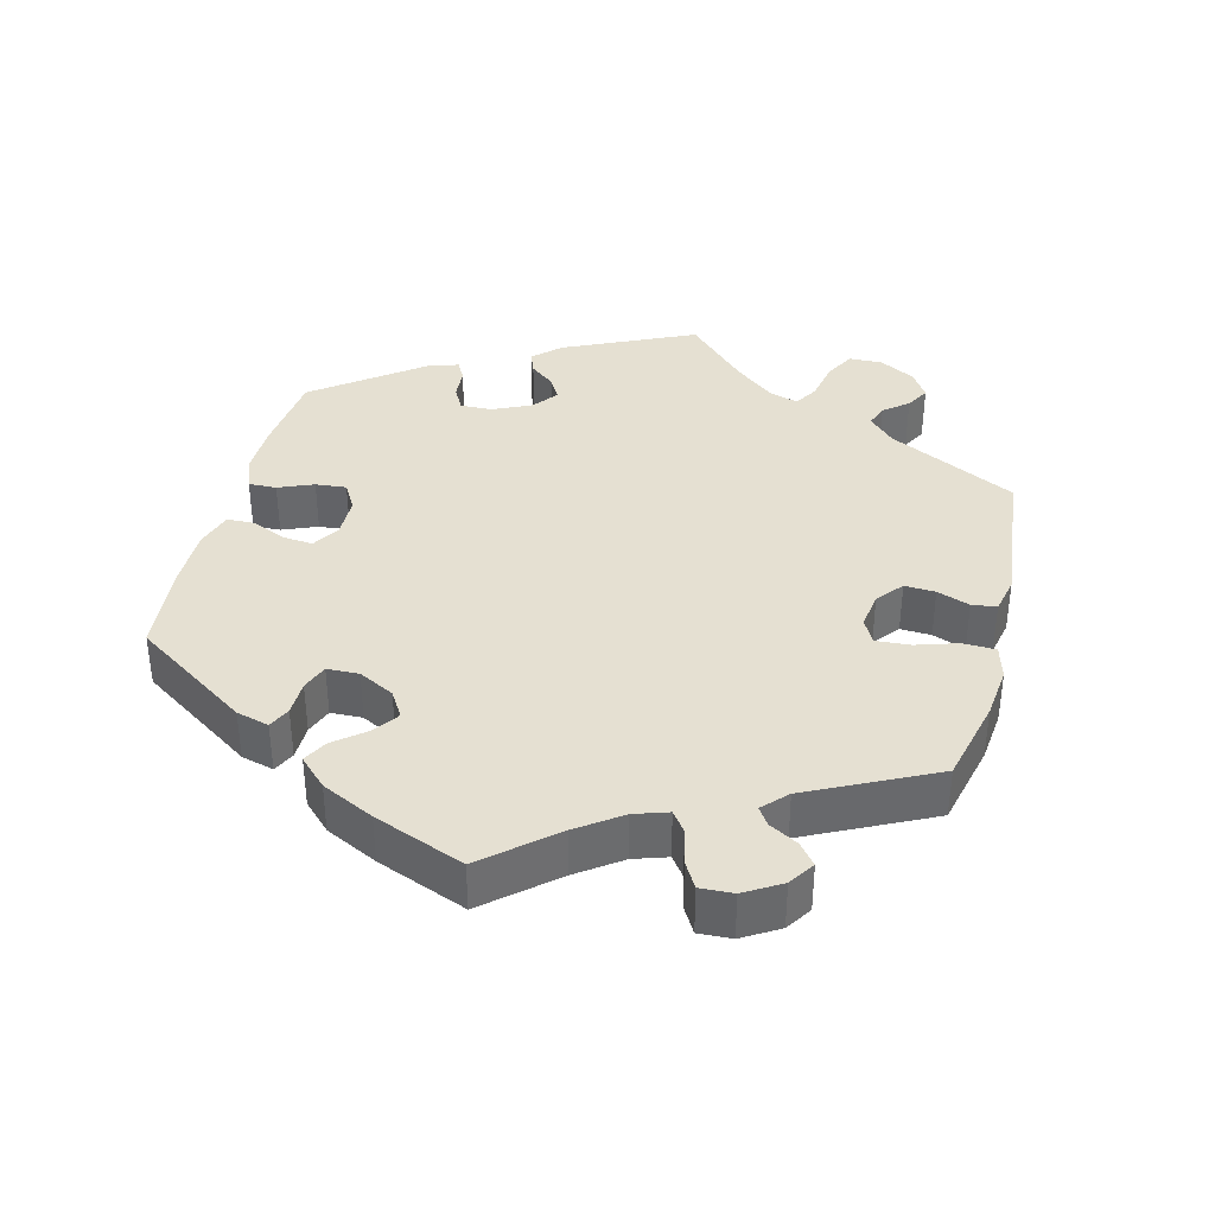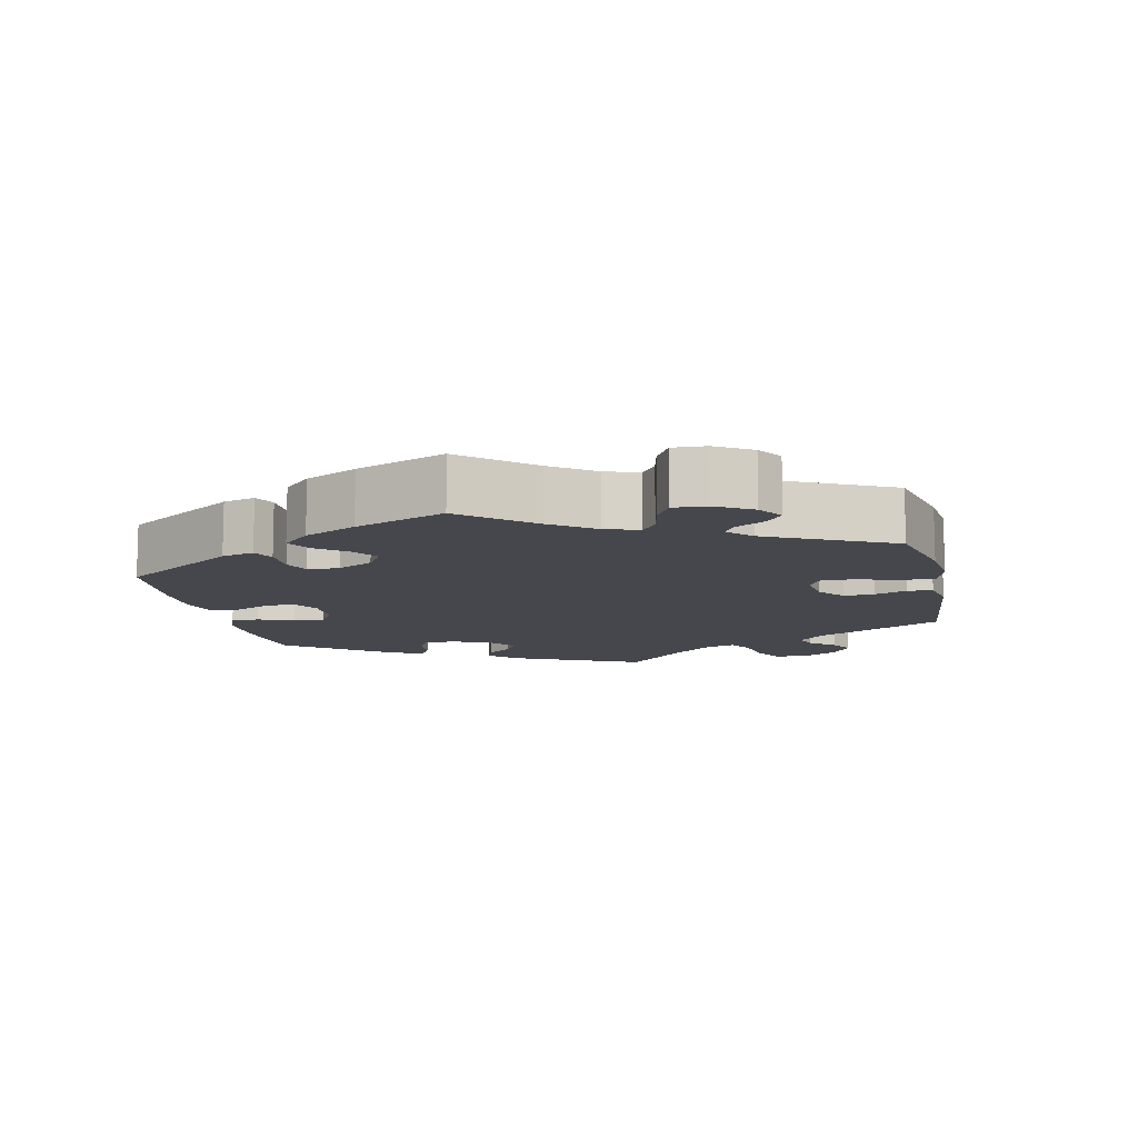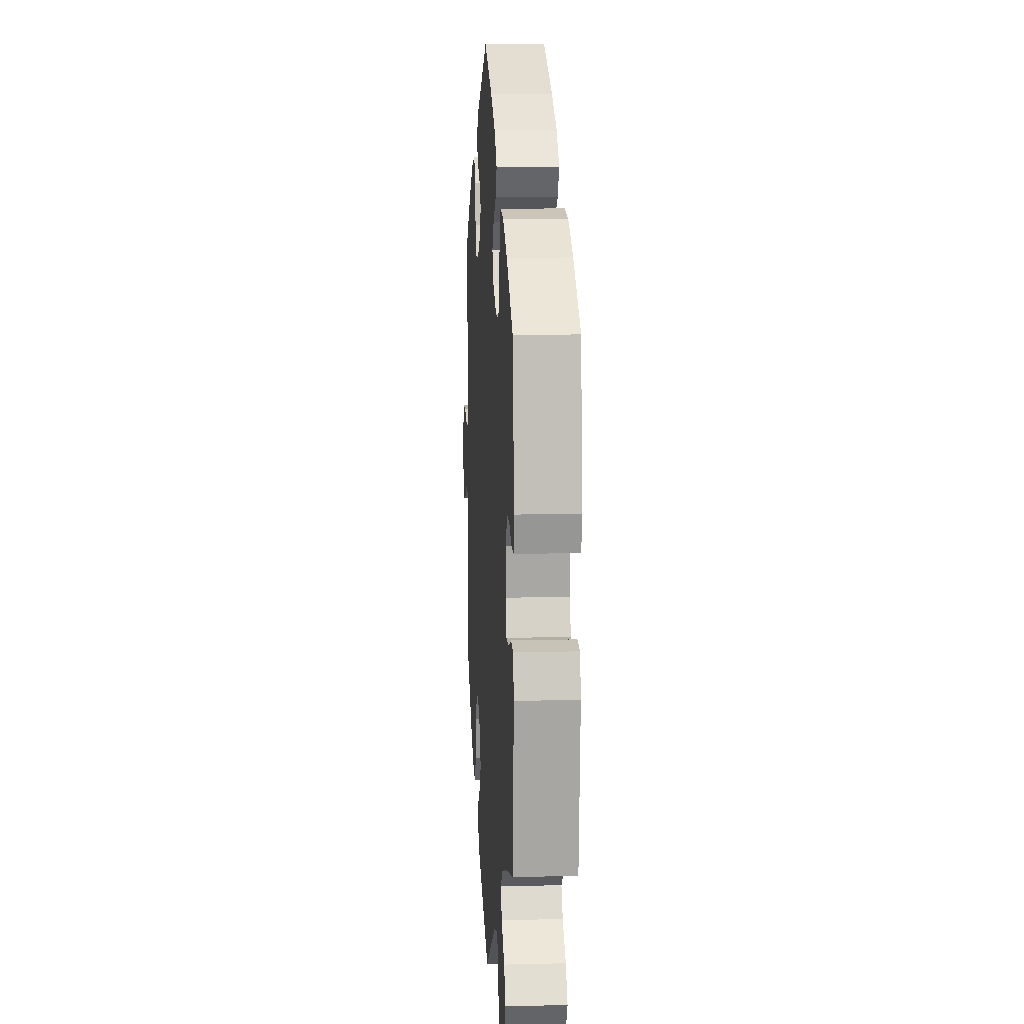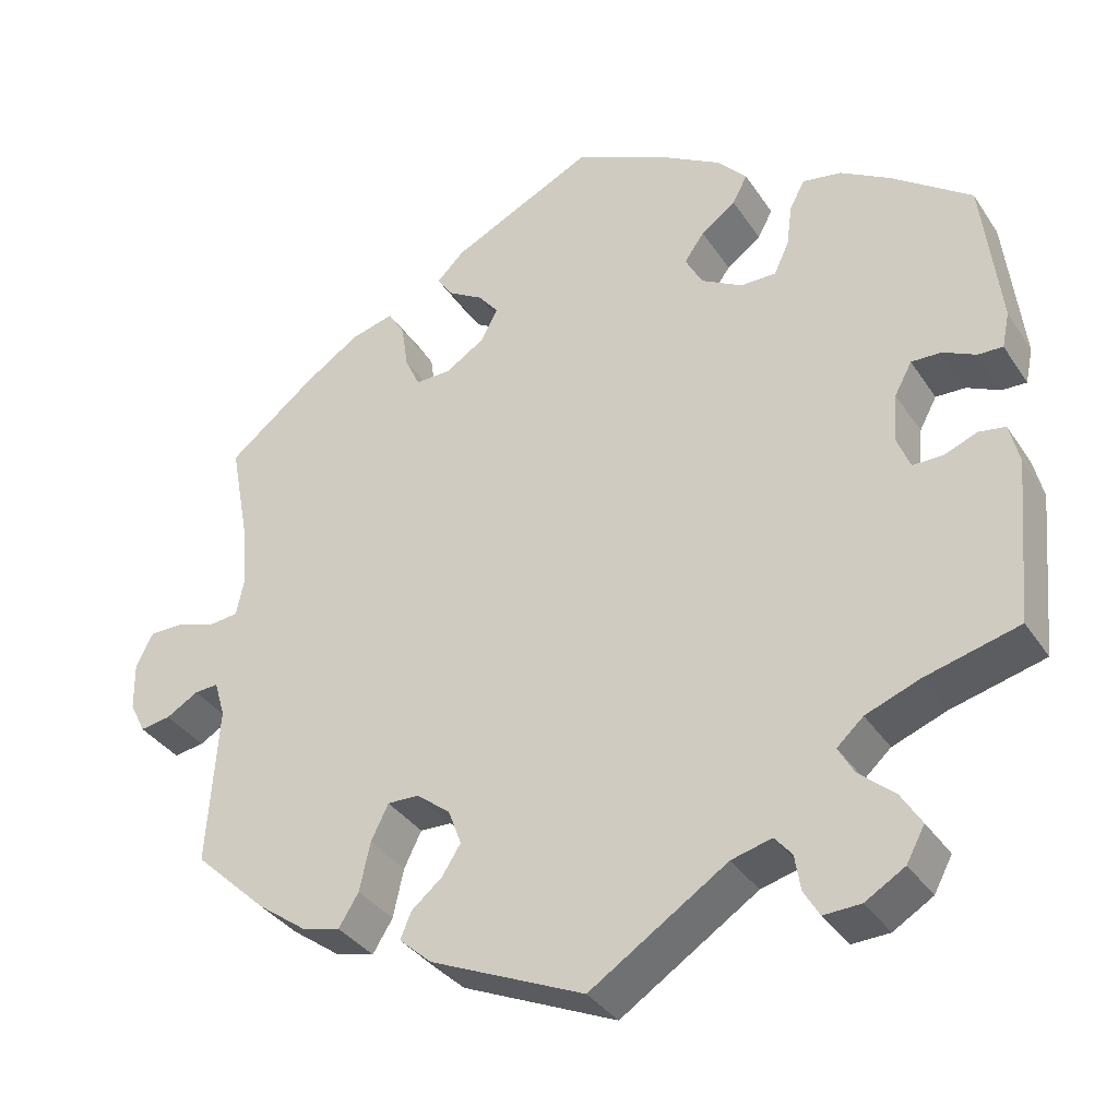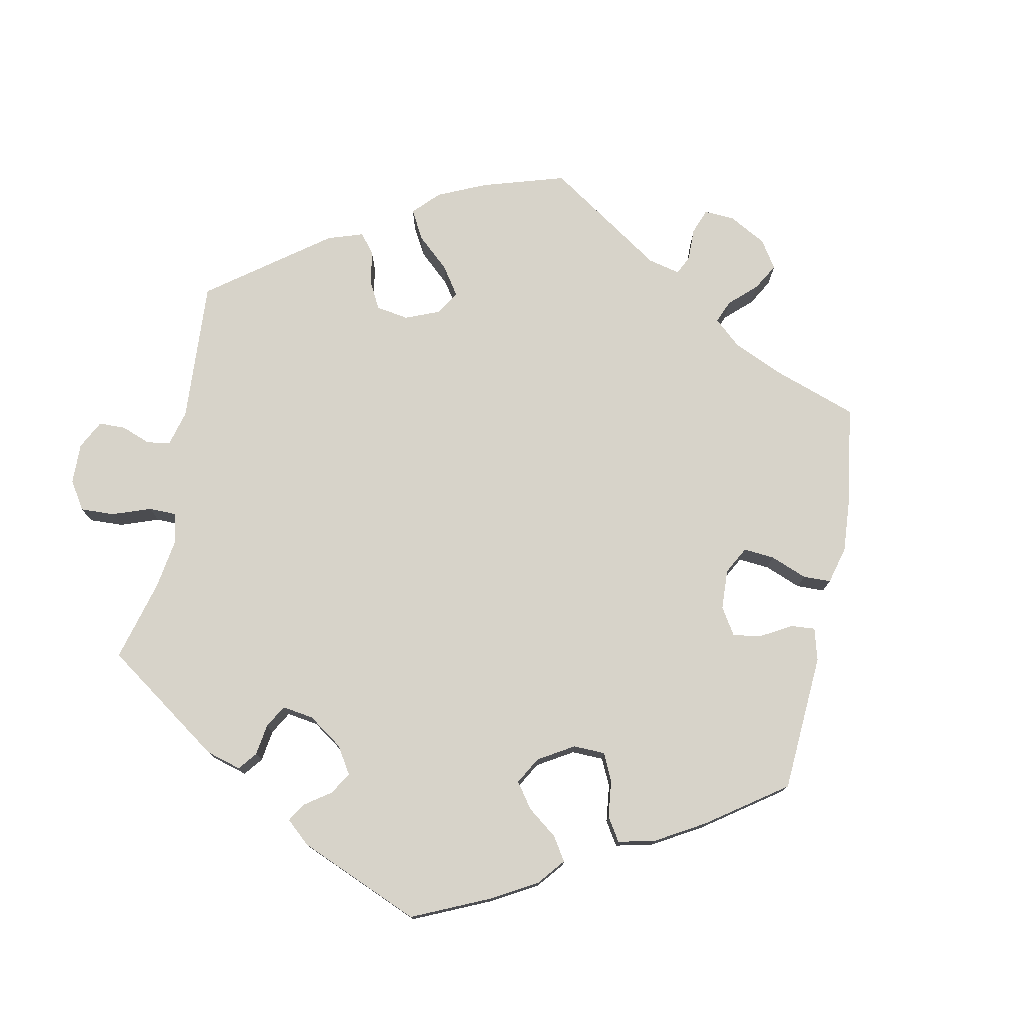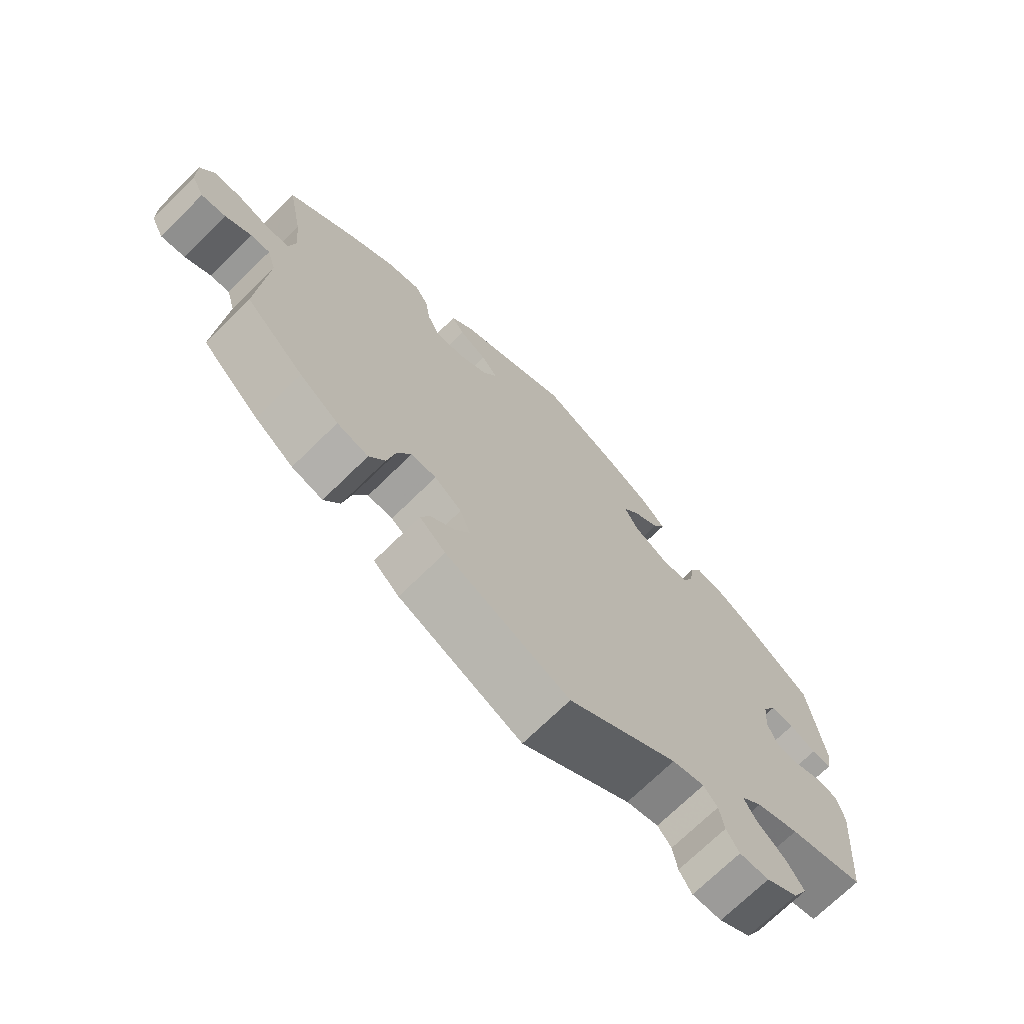
<metadata>
{"format":"obj","ext":"obj","renderer":"f3d","projection":"perspective","resolution":1024,"background":"white","views":[{"elev":37.7,"azim":74.3,"up":"+Y"},{"elev":-11.0,"azim":72.5,"up":"+Y"},{"elev":10.8,"azim":-93.7,"up":"+Z"},{"elev":-35.2,"azim":-151.0,"up":"+Z"},{"elev":76.4,"azim":-48.9,"up":"+Y"},{"elev":-71.4,"azim":134.5,"up":"+Z"}]}
</metadata>
<code>
v -0.405 0.07 0.359
v -0.344 0.07 0.395
v -0.297 0.07 0.403
v -0.279 0.07 0.369
v -0.272 0.07 0.317
v -0.254 0.07 0.278
v -0.211 0.07 0.278
v -0.161 0.07 0.306
v -0.14 0.07 0.345
v -0.164 0.07 0.379
v -0.206 0.07 0.41
v -0.224 0.07 0.444
v -0.188 0.07 0.483
v -0.121 0.07 0.522
v -0.001 0.07 0.578
v 0.172 0.07 0.493
v 0.205 0.07 0.46
v 0.186 0.07 0.432
v 0.144 0.07 0.407
v 0.119 0.07 0.376
v 0.14 0.07 0.337
v 0.187 0.07 0.307
v 0.23 0.07 0.306
v 0.248 0.07 0.345
v 0.256 0.07 0.399
v 0.276 0.07 0.432
v 0.328 0.07 0.418
v 0.395 0.07 0.373
v 0.5 0.07 0.289
v 0.477 0.07 0.166
v 0.47 0.07 0.092
v 0.48 0.07 0.044
v 0.514 0.07 0.04
v 0.562 0.07 0.055
v 0.604 0.07 0.055
v 0.625 0.07 0.014
v 0.624 0.07 -0.045
v 0.605 0.07 -0.083
v 0.568 0.07 -0.077
v 0.529 0.07 -0.054
v 0.5 0.07 -0.052
v 0.487 0.07 -0.096
v 0.5 0.07 -0.289
v 0.412 0.07 -0.372
v 0.353 0.07 -0.415
v 0.306 0.07 -0.427
v 0.282 0.07 -0.388
v 0.269 0.07 -0.329
v 0.248 0.07 -0.286
v 0.21 0.07 -0.287
v 0.169 0.07 -0.319
v 0.153 0.07 -0.362
v 0.176 0.07 -0.398
v 0.213 0.07 -0.429
v 0.226 0.07 -0.461
v 0.187 0.07 -0.496
v 0 0.07 -0.578
v -0.166 0.07 -0.469
v -0.215 0.07 -0.456
v -0.236 0.07 -0.481
v -0.243 0.07 -0.524
v -0.262 0.07 -0.556
v -0.307 0.07 -0.554
v -0.355 0.07 -0.525
v -0.377 0.07 -0.484
v -0.352 0.07 -0.444
v -0.309 0.07 -0.407
v -0.29 0.07 -0.373
v -0.322 0.07 -0.344
v -0.387 0.07 -0.319
v -0.501 0.07 -0.289
v -0.519 0.07 -0.091
v -0.507 0.07 -0.042
v -0.475 0.07 -0.037
v -0.434 0.07 -0.053
v -0.398 0.07 -0.053
v -0.382 0.07 -0.012
v -0.387 0.07 0.046
v -0.408 0.07 0.085
v -0.444 0.07 0.084
v -0.484 0.07 0.065
v -0.514 0.07 0.064
v -0.523 0.07 0.107
v -0.501 0.07 0.289
v -0.405 0 0.359
v -0.344 0 0.395
v -0.297 0 0.403
v -0.279 0 0.369
v -0.272 0 0.317
v -0.254 0 0.278
v -0.211 0 0.278
v -0.161 0 0.306
v -0.14 0 0.345
v -0.164 0 0.379
v -0.206 0 0.41
v -0.224 0 0.444
v -0.188 0 0.483
v -0.121 0 0.522
v -0.001 0 0.578
v 0.172 0 0.493
v 0.205 0 0.46
v 0.186 0 0.432
v 0.144 0 0.407
v 0.119 0 0.376
v 0.14 0 0.337
v 0.187 0 0.307
v 0.23 0 0.306
v 0.248 0 0.345
v 0.256 0 0.399
v 0.276 0 0.432
v 0.328 0 0.418
v 0.395 0 0.373
v 0.5 0 0.289
v 0.477 0 0.166
v 0.47 0 0.092
v 0.48 0 0.044
v 0.514 0 0.04
v 0.562 0 0.055
v 0.604 0 0.055
v 0.625 0 0.014
v 0.624 0 -0.045
v 0.605 0 -0.083
v 0.568 0 -0.077
v 0.529 0 -0.054
v 0.5 0 -0.052
v 0.487 0 -0.096
v 0.5 0 -0.289
v 0.412 0 -0.372
v 0.353 0 -0.415
v 0.306 0 -0.427
v 0.282 0 -0.388
v 0.269 0 -0.329
v 0.248 0 -0.286
v 0.21 0 -0.287
v 0.169 0 -0.319
v 0.153 0 -0.362
v 0.176 0 -0.398
v 0.213 0 -0.429
v 0.226 0 -0.461
v 0.187 0 -0.496
v 0 0 -0.578
v -0.166 0 -0.469
v -0.215 0 -0.456
v -0.236 0 -0.481
v -0.243 0 -0.524
v -0.262 0 -0.556
v -0.307 0 -0.554
v -0.355 0 -0.525
v -0.377 0 -0.484
v -0.352 0 -0.444
v -0.309 0 -0.407
v -0.29 0 -0.373
v -0.322 0 -0.344
v -0.387 0 -0.319
v -0.501 0 -0.289
v -0.519 0 -0.091
v -0.507 0 -0.042
v -0.475 0 -0.037
v -0.434 0 -0.053
v -0.398 0 -0.053
v -0.382 0 -0.012
v -0.387 0 0.046
v -0.408 0 0.085
v -0.444 0 0.084
v -0.484 0 0.065
v -0.514 0 0.064
v -0.523 0 0.107
v -0.501 0 0.289
f 80 81 82 83
f 79 80 83 84
f 78 79 84 1
f 72 73 74 75
f 70 71 72 75
f 69 70 75 76
f 68 69 76 77
f 64 65 66 67
f 64 67 68
f 63 64 68
f 60 61 62 63
f 59 60 63 68
f 58 59 68 77
f 53 54 55 56
f 52 53 56 57
f 51 52 57 58
f 45 46 47 48
f 45 48 49
f 42 43 44 45
f 41 42 45 49
f 37 38 39 40
f 37 40 41
f 36 37 41
f 33 34 35 36
f 32 33 36 41
f 31 32 41 49
f 27 28 29 30
f 24 25 26 27
f 23 24 27 30
f 22 23 30 31
f 16 17 18 19
f 16 19 20
f 15 16 20
f 14 15 20 21
f 10 11 12 13
f 9 10 13 14
f 2 3 4 5
f 2 5 6
f 1 2 6
f 78 1 6
f 77 78 6 7
f 50 51 58 77
f 50 77 7 8
f 49 50 8 9
f 21 22 31 49
f 9 14 21 49
f 167 166 165 164
f 168 167 164 163
f 85 168 163 162
f 159 158 157 156
f 159 156 155 154
f 160 159 154 153
f 161 160 153 152
f 151 150 149 148
f 152 151 148
f 152 148 147
f 147 146 145 144
f 152 147 144 143
f 161 152 143 142
f 140 139 138 137
f 141 140 137 136
f 142 141 136 135
f 132 131 130 129
f 133 132 129
f 129 128 127 126
f 133 129 126 125
f 124 123 122 121
f 125 124 121
f 125 121 120
f 120 119 118 117
f 125 120 117 116
f 133 125 116 115
f 114 113 112 111
f 111 110 109 108
f 114 111 108 107
f 115 114 107 106
f 103 102 101 100
f 104 103 100
f 104 100 99
f 105 104 99 98
f 97 96 95 94
f 98 97 94 93
f 89 88 87 86
f 90 89 86
f 90 86 85
f 90 85 162
f 91 90 162 161
f 161 142 135 134
f 92 91 161 134
f 93 92 134 133
f 133 115 106 105
f 133 105 98 93
f 1 85 86 2
f 2 86 87 3
f 3 87 88 4
f 4 88 89 5
f 5 89 90 6
f 6 90 91 7
f 7 91 92 8
f 8 92 93 9
f 9 93 94 10
f 10 94 95 11
f 11 95 96 12
f 12 96 97 13
f 13 97 98 14
f 14 98 99 15
f 15 99 100 16
f 16 100 101 17
f 17 101 102 18
f 18 102 103 19
f 19 103 104 20
f 20 104 105 21
f 21 105 106 22
f 22 106 107 23
f 23 107 108 24
f 24 108 109 25
f 25 109 110 26
f 26 110 111 27
f 27 111 112 28
f 28 112 113 29
f 29 113 114 30
f 30 114 115 31
f 31 115 116 32
f 32 116 117 33
f 33 117 118 34
f 34 118 119 35
f 35 119 120 36
f 36 120 121 37
f 37 121 122 38
f 38 122 123 39
f 39 123 124 40
f 40 124 125 41
f 41 125 126 42
f 42 126 127 43
f 43 127 128 44
f 44 128 129 45
f 45 129 130 46
f 46 130 131 47
f 47 131 132 48
f 48 132 133 49
f 49 133 134 50
f 50 134 135 51
f 51 135 136 52
f 52 136 137 53
f 53 137 138 54
f 54 138 139 55
f 55 139 140 56
f 56 140 141 57
f 57 141 142 58
f 58 142 143 59
f 59 143 144 60
f 60 144 145 61
f 61 145 146 62
f 62 146 147 63
f 63 147 148 64
f 64 148 149 65
f 65 149 150 66
f 66 150 151 67
f 67 151 152 68
f 68 152 153 69
f 69 153 154 70
f 70 154 155 71
f 71 155 156 72
f 72 156 157 73
f 73 157 158 74
f 74 158 159 75
f 75 159 160 76
f 76 160 161 77
f 77 161 162 78
f 78 162 163 79
f 79 163 164 80
f 80 164 165 81
f 81 165 166 82
f 82 166 167 83
f 83 167 168 84
f 84 168 85 1

</code>
